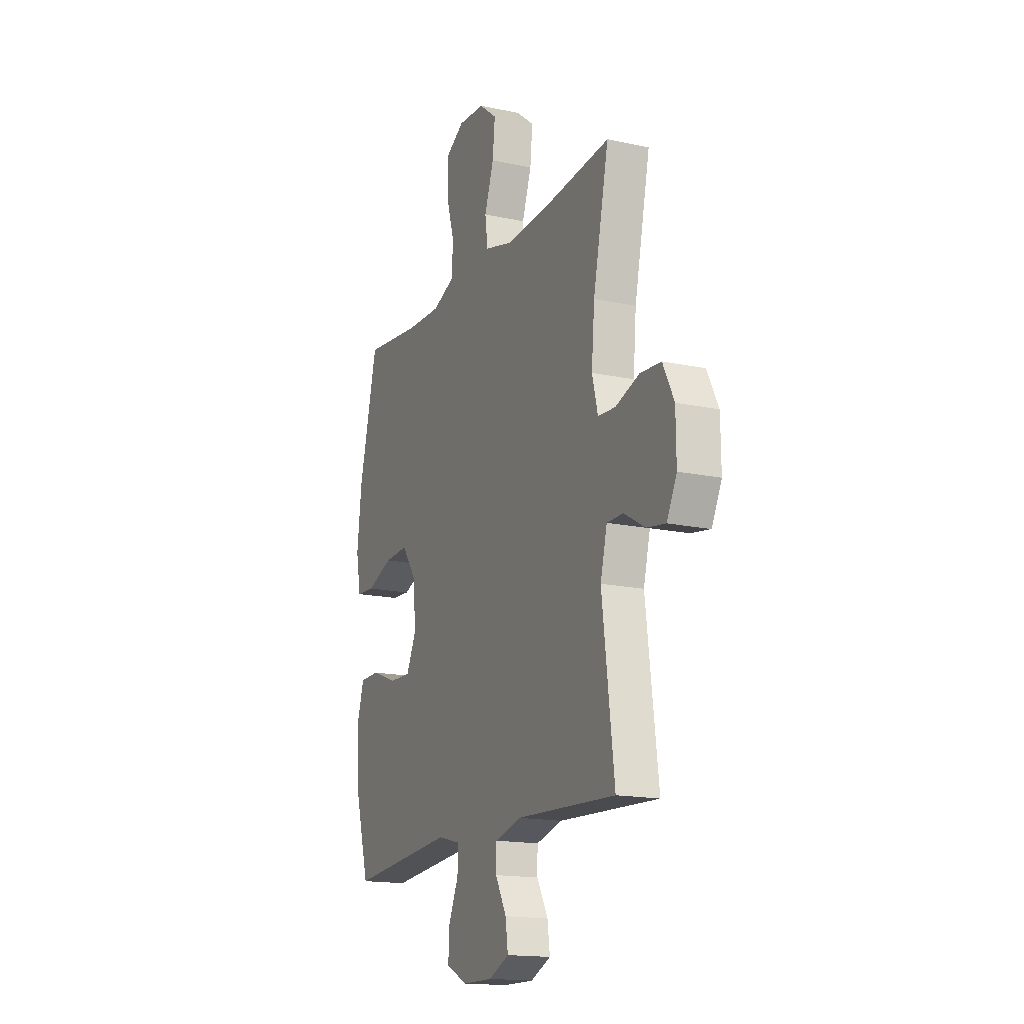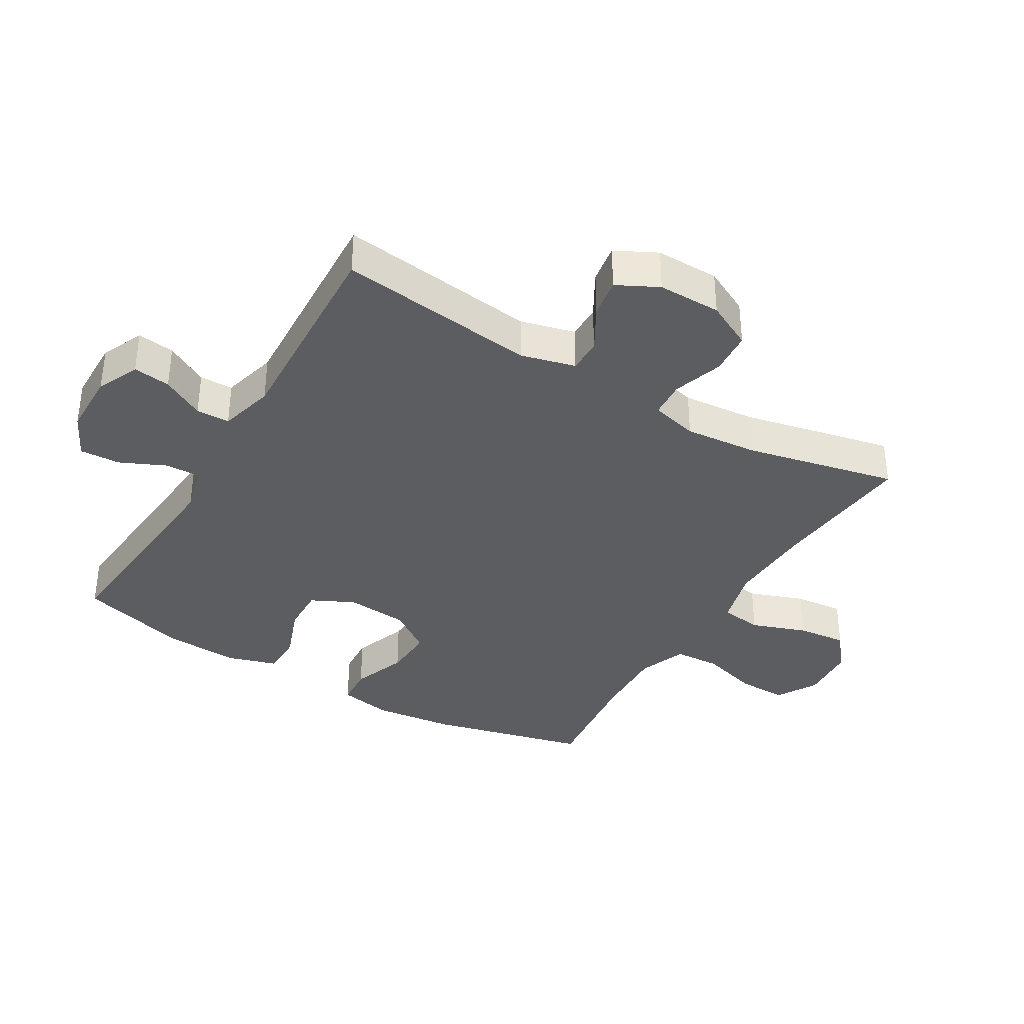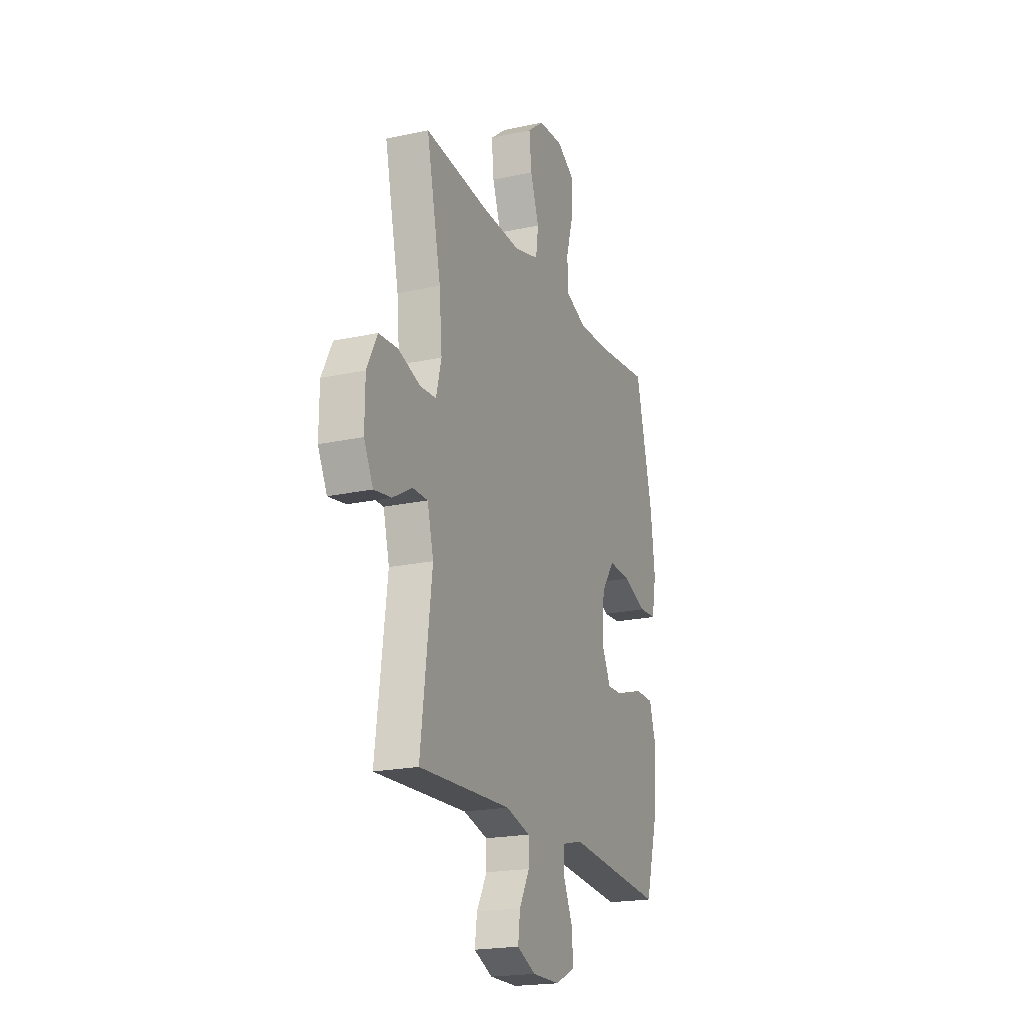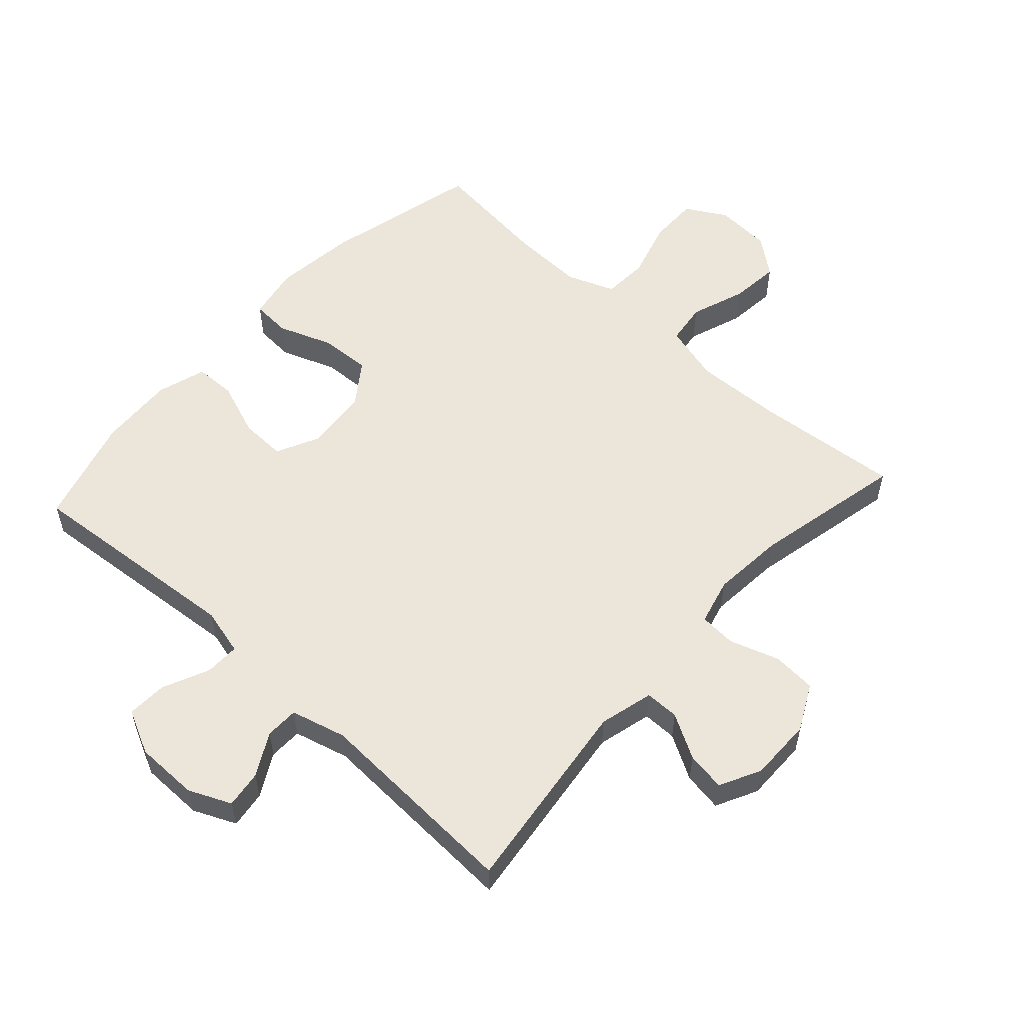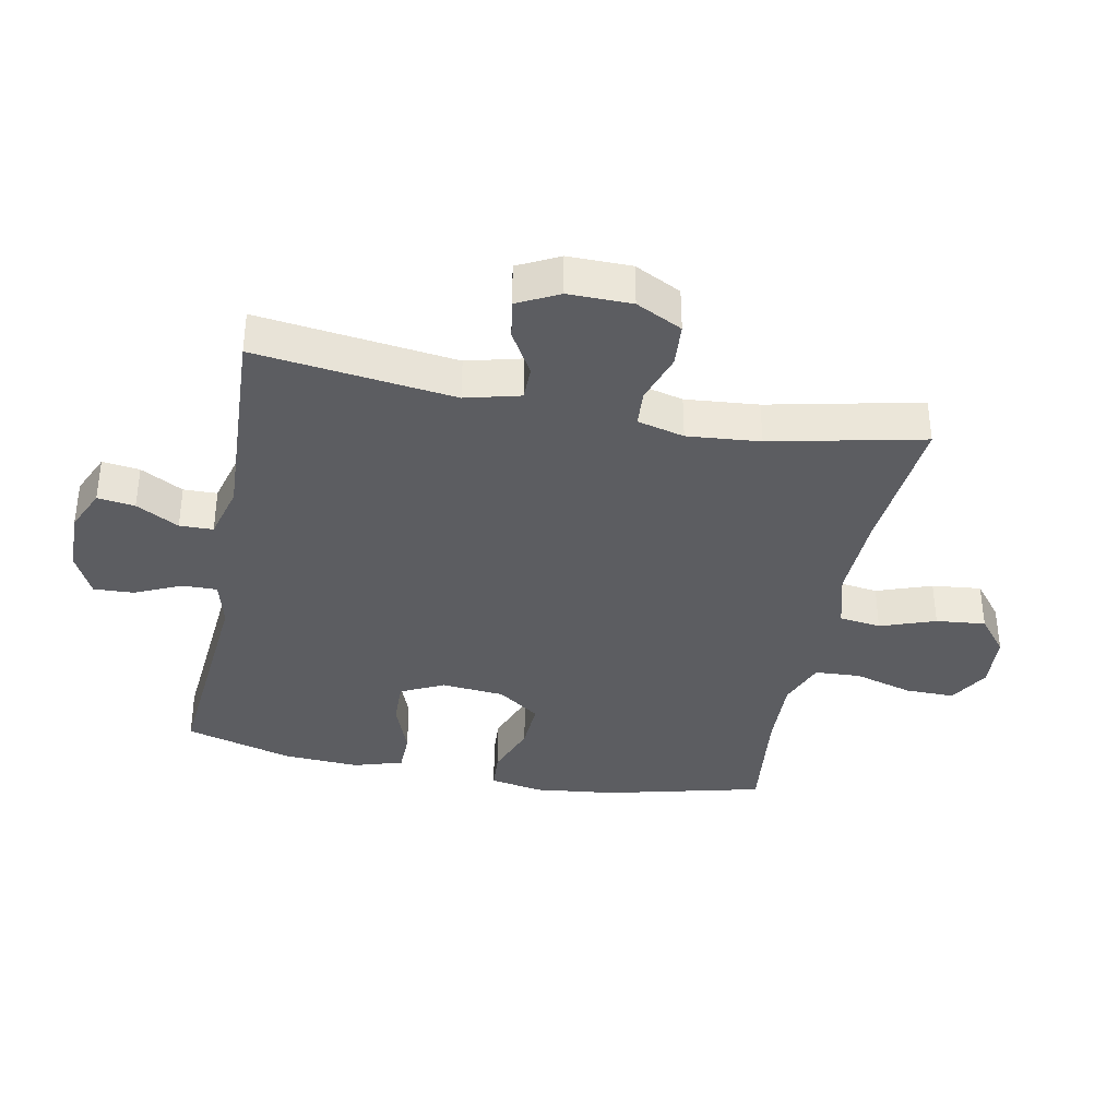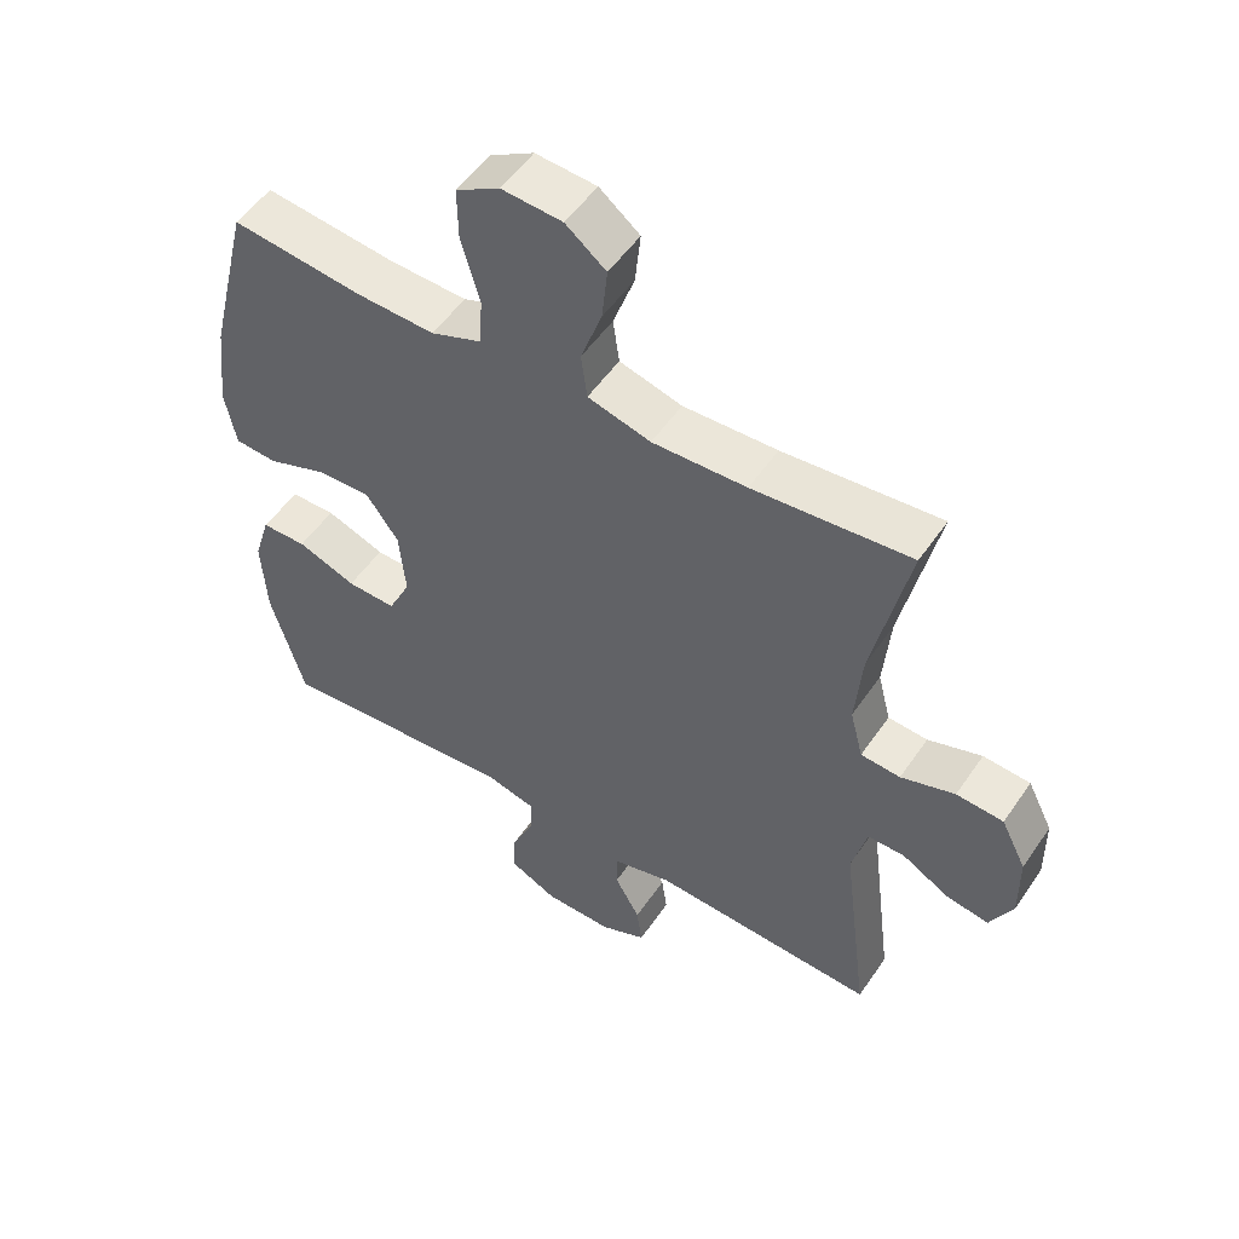
<metadata>
{"format":"obj","ext":"obj","renderer":"f3d","projection":"perspective","resolution":1024,"background":"white","views":[{"elev":-16.4,"azim":-113.8,"up":"+Z"},{"elev":-36.5,"azim":-120.6,"up":"+Y"},{"elev":-20.6,"azim":-68.4,"up":"+Z"},{"elev":55.6,"azim":-137.7,"up":"+Y"},{"elev":-36.5,"azim":-101.1,"up":"+Y"},{"elev":52.6,"azim":-146.5,"up":"+Z"}]}
</metadata>
<code>
v -0.5 0.07 -0.5
v -0.46 0.07 -0.186
v -0.482 0.07 -0.1
v -0.536 0.07 -0.1
v -0.606 0.07 -0.14
v -0.668 0.07 -0.15
v -0.701 0.07 -0.085
v -0.7 0.07 0.015
v -0.663 0.07 0.088
v -0.594 0.07 0.093
v -0.515 0.07 0.067
v -0.457 0.07 0.071
v -0.438 0.07 0.145
v -0.448 0.07 0.26
v -0.5 0.07 0.5
v -0.269 0.07 0.479
v -0.131 0.07 0.474
v -0.039 0.07 0.499
v -0.03 0.07 0.565
v -0.061 0.07 0.652
v -0.069 0.07 0.73
v -0.01 0.07 0.777
v 0.079 0.07 0.783
v 0.143 0.07 0.746
v 0.142 0.07 0.668
v 0.115 0.07 0.575
v 0.119 0.07 0.503
v 0.194 0.07 0.474
v 0.309 0.07 0.478
v 0.5 0.07 0.5
v 0.561 0.07 0.251
v 0.576 0.07 0.122
v 0.56 0.07 0.038
v 0.498 0.07 0.034
v 0.412 0.07 0.066
v 0.332 0.07 0.07
v 0.284 0.07 0.003
v 0.275 0.07 -0.096
v 0.308 0.07 -0.164
v 0.38 0.07 -0.162
v 0.466 0.07 -0.13
v 0.532 0.07 -0.131
v 0.556 0.07 -0.209
v 0.549 0.07 -0.329
v 0.5 0.07 -0.5
v 0.149 0.07 -0.47
v 0.074 0.07 -0.489
v 0.075 0.07 -0.544
v 0.108 0.07 -0.617
v 0.111 0.07 -0.681
v 0.041 0.07 -0.715
v -0.059 0.07 -0.716
v -0.126 0.07 -0.686
v -0.118 0.07 -0.627
v -0.081 0.07 -0.56
v -0.082 0.07 -0.507
v -0.169 0.07 -0.484
v -0.5 0 -0.5
v -0.46 0 -0.186
v -0.482 0 -0.1
v -0.536 0 -0.1
v -0.606 0 -0.14
v -0.668 0 -0.15
v -0.701 0 -0.085
v -0.7 0 0.015
v -0.663 0 0.088
v -0.594 0 0.093
v -0.515 0 0.067
v -0.457 0 0.071
v -0.438 0 0.145
v -0.448 0 0.26
v -0.5 0 0.5
v -0.269 0 0.479
v -0.131 0 0.474
v -0.039 0 0.499
v -0.03 0 0.565
v -0.061 0 0.652
v -0.069 0 0.73
v -0.01 0 0.777
v 0.079 0 0.783
v 0.143 0 0.746
v 0.142 0 0.668
v 0.115 0 0.575
v 0.119 0 0.503
v 0.194 0 0.474
v 0.309 0 0.478
v 0.5 0 0.5
v 0.561 0 0.251
v 0.576 0 0.122
v 0.56 0 0.038
v 0.498 0 0.034
v 0.412 0 0.066
v 0.332 0 0.07
v 0.284 0 0.003
v 0.275 0 -0.096
v 0.308 0 -0.164
v 0.38 0 -0.162
v 0.466 0 -0.13
v 0.532 0 -0.131
v 0.556 0 -0.209
v 0.549 0 -0.329
v 0.5 0 -0.5
v 0.149 0 -0.47
v 0.074 0 -0.489
v 0.075 0 -0.544
v 0.108 0 -0.617
v 0.111 0 -0.681
v 0.041 0 -0.715
v -0.059 0 -0.716
v -0.126 0 -0.686
v -0.118 0 -0.627
v -0.081 0 -0.56
v -0.082 0 -0.507
v -0.169 0 -0.484
f 53 54 55
f 52 53 55
f 51 52 55
f 50 51 55
f 49 50 55
f 48 49 55
f 47 48 55 56
f 46 47 56 57
f 44 45 46
f 43 44 46
f 42 43 46
f 41 42 46
f 40 41 46
f 39 40 46 57
f 33 34 35
f 32 33 35
f 31 32 35
f 30 31 35
f 29 30 35
f 28 29 35 36
f 27 28 36 37
f 24 25 26
f 23 24 26
f 22 23 26
f 21 22 26
f 20 21 26
f 19 20 26
f 18 19 26 27
f 27 37 38
f 18 27 38
f 17 18 38
f 14 15 16
f 38 39 57
f 17 38 57
f 16 17 57
f 14 16 57
f 13 14 57
f 9 10 11
f 8 9 11
f 7 8 11
f 6 7 11
f 5 6 11
f 4 5 11
f 57 1 2
f 57 2 3
f 13 57 3
f 12 13 3
f 3 4 11 12
f 112 111 110
f 112 110 109
f 112 109 108
f 112 108 107
f 112 107 106
f 112 106 105
f 113 112 105 104
f 114 113 104 103
f 103 102 101
f 103 101 100
f 103 100 99
f 103 99 98
f 103 98 97
f 114 103 97 96
f 92 91 90
f 92 90 89
f 92 89 88
f 92 88 87
f 92 87 86
f 93 92 86 85
f 94 93 85 84
f 83 82 81
f 83 81 80
f 83 80 79
f 83 79 78
f 83 78 77
f 83 77 76
f 84 83 76 75
f 95 94 84
f 95 84 75
f 95 75 74
f 73 72 71
f 114 96 95
f 114 95 74
f 114 74 73
f 114 73 71
f 114 71 70
f 68 67 66
f 68 66 65
f 68 65 64
f 68 64 63
f 68 63 62
f 68 62 61
f 59 58 114
f 60 59 114
f 60 114 70
f 60 70 69
f 69 68 61 60
f 1 58 59 2
f 2 59 60 3
f 3 60 61 4
f 4 61 62 5
f 5 62 63 6
f 6 63 64 7
f 7 64 65 8
f 8 65 66 9
f 9 66 67 10
f 10 67 68 11
f 11 68 69 12
f 12 69 70 13
f 13 70 71 14
f 14 71 72 15
f 15 72 73 16
f 16 73 74 17
f 17 74 75 18
f 18 75 76 19
f 19 76 77 20
f 20 77 78 21
f 21 78 79 22
f 22 79 80 23
f 23 80 81 24
f 24 81 82 25
f 25 82 83 26
f 26 83 84 27
f 27 84 85 28
f 28 85 86 29
f 29 86 87 30
f 30 87 88 31
f 31 88 89 32
f 32 89 90 33
f 33 90 91 34
f 34 91 92 35
f 35 92 93 36
f 36 93 94 37
f 37 94 95 38
f 38 95 96 39
f 39 96 97 40
f 40 97 98 41
f 41 98 99 42
f 42 99 100 43
f 43 100 101 44
f 44 101 102 45
f 45 102 103 46
f 46 103 104 47
f 47 104 105 48
f 48 105 106 49
f 49 106 107 50
f 50 107 108 51
f 51 108 109 52
f 52 109 110 53
f 53 110 111 54
f 54 111 112 55
f 55 112 113 56
f 56 113 114 57
f 57 114 58 1

</code>
